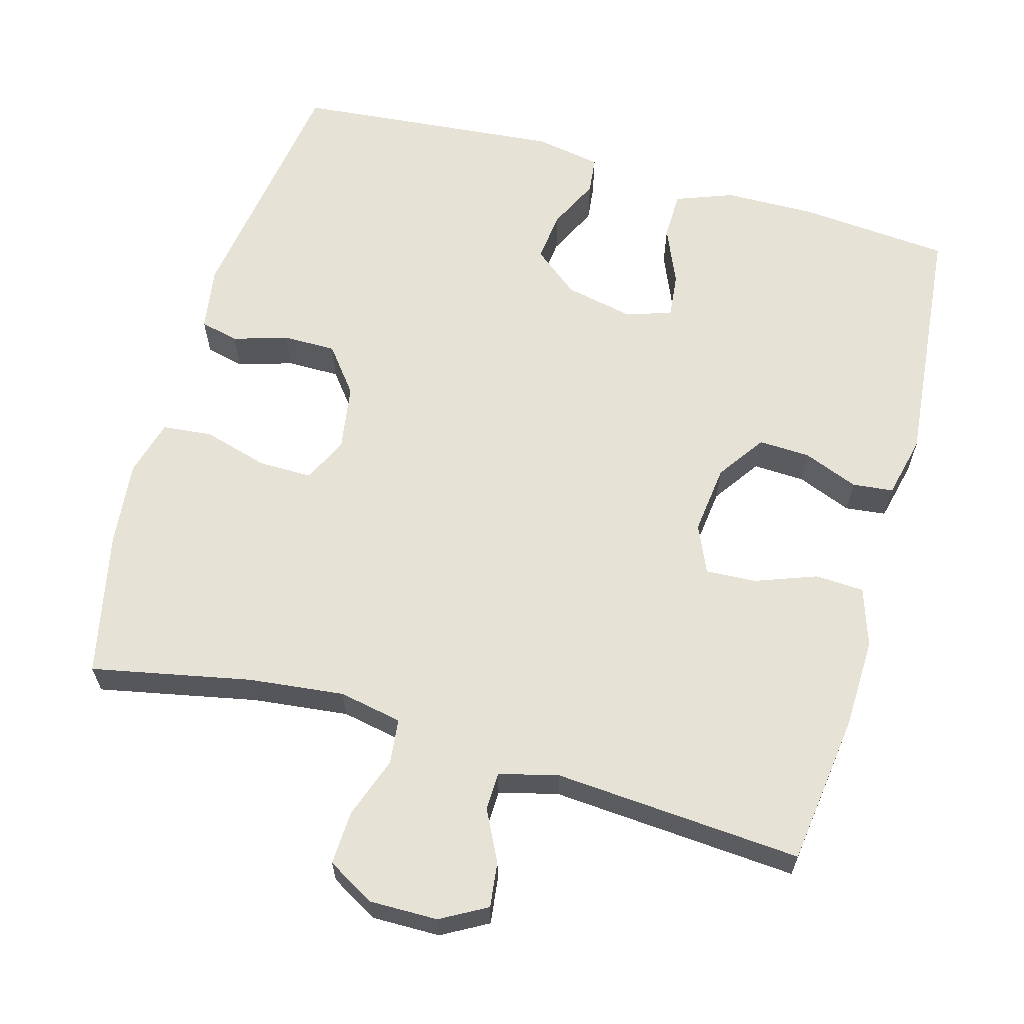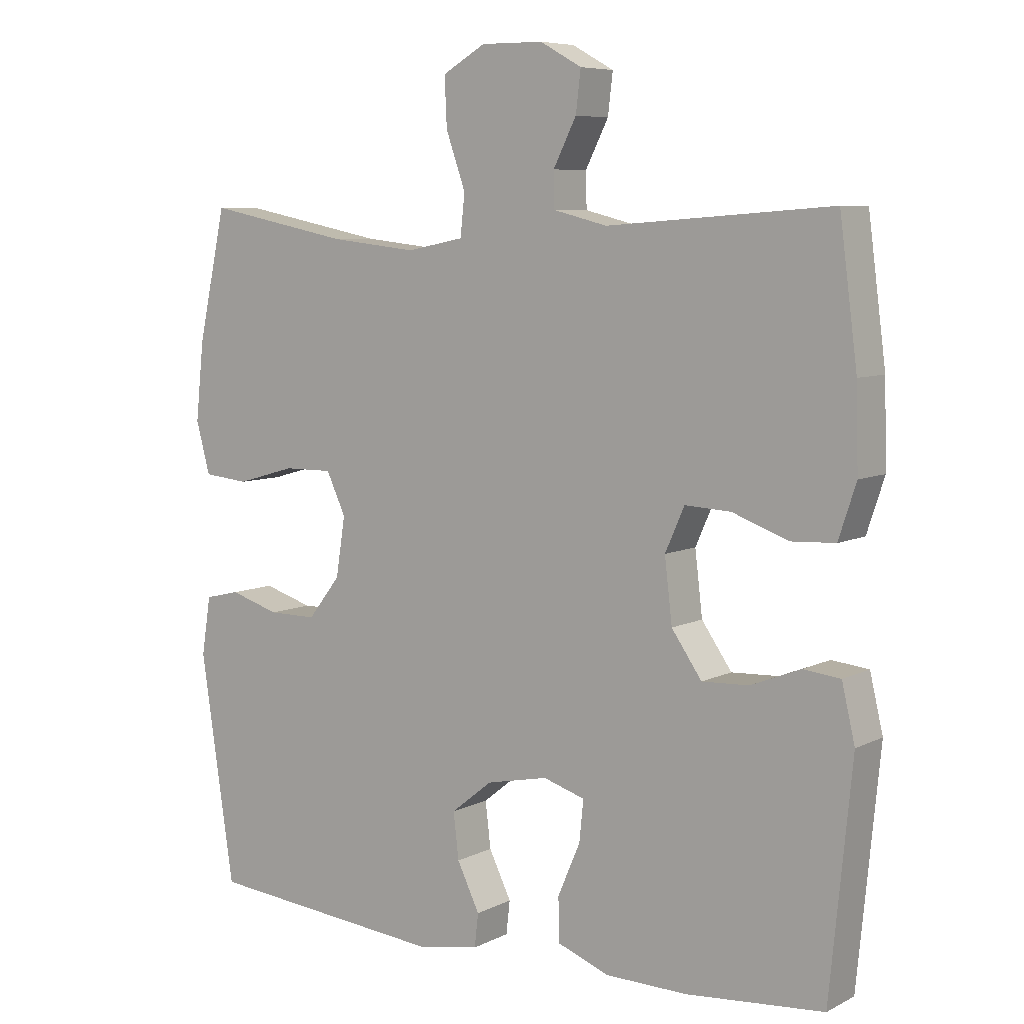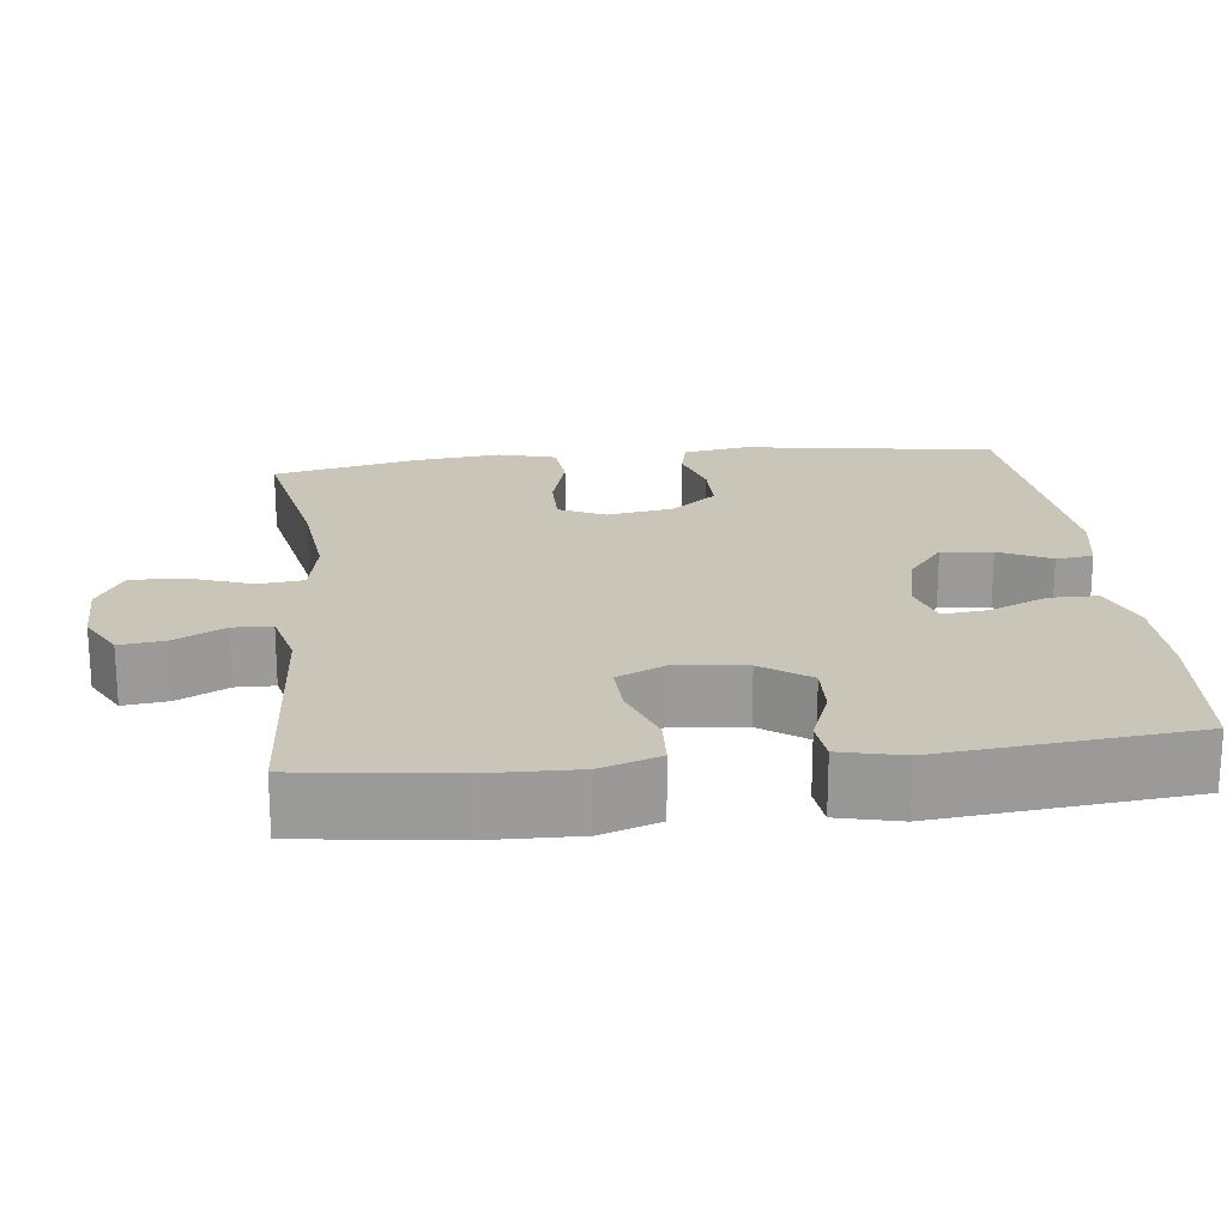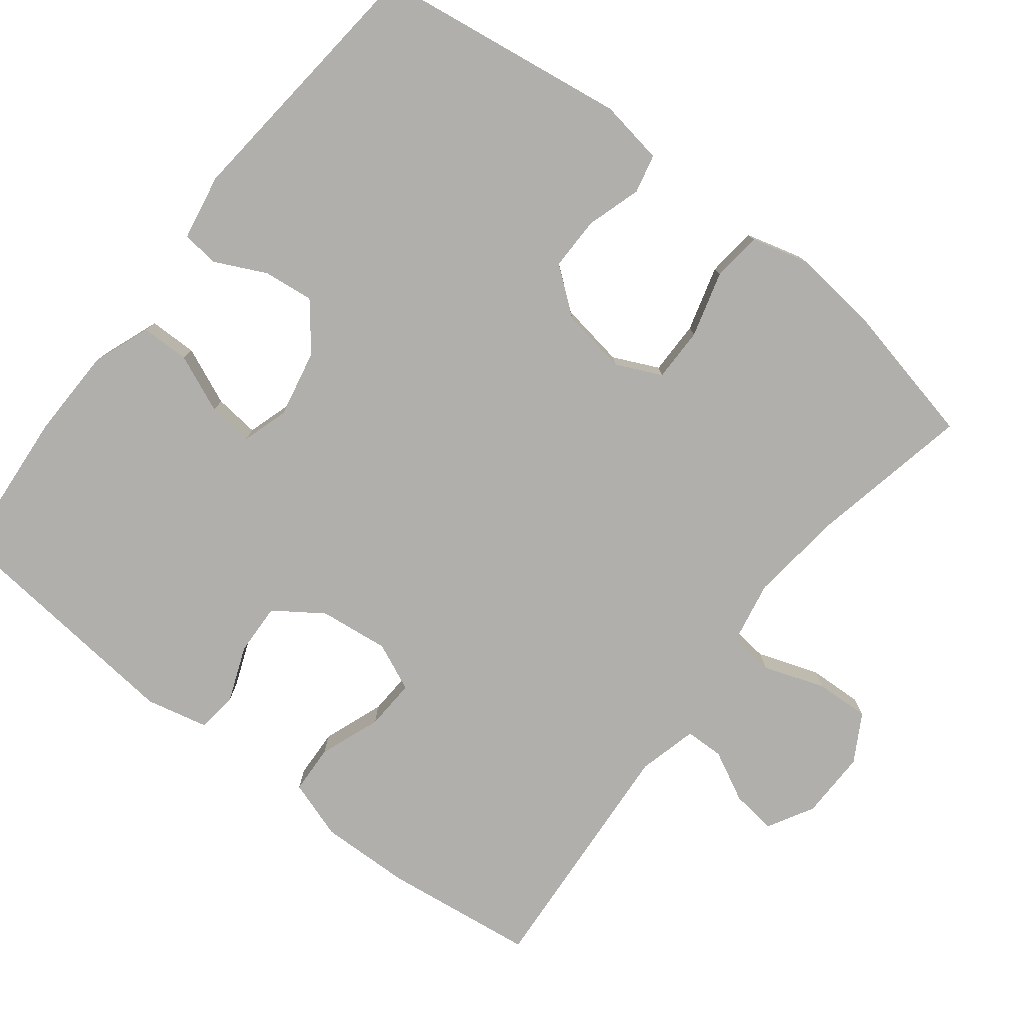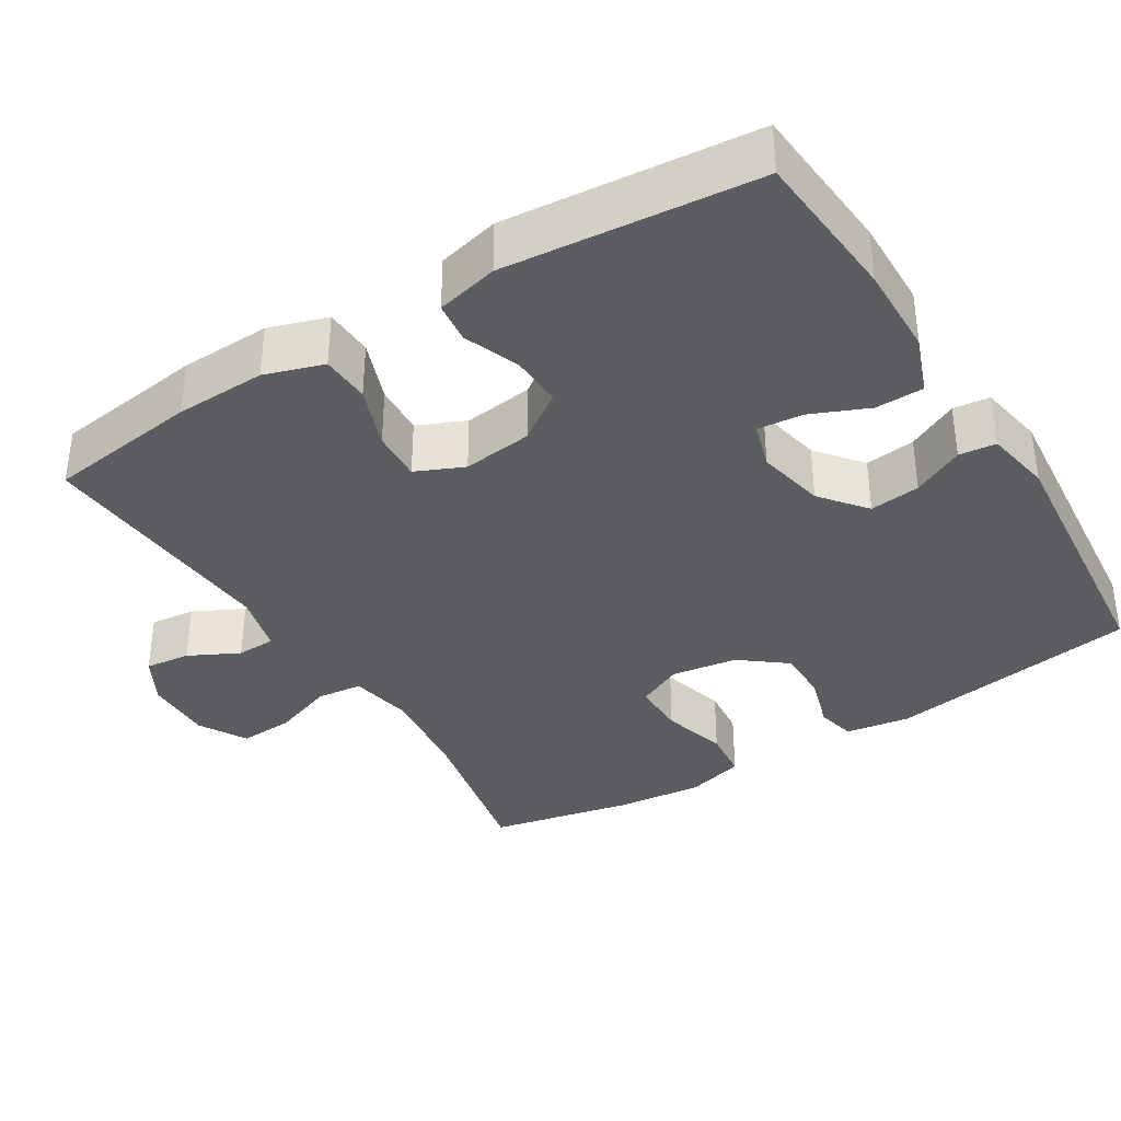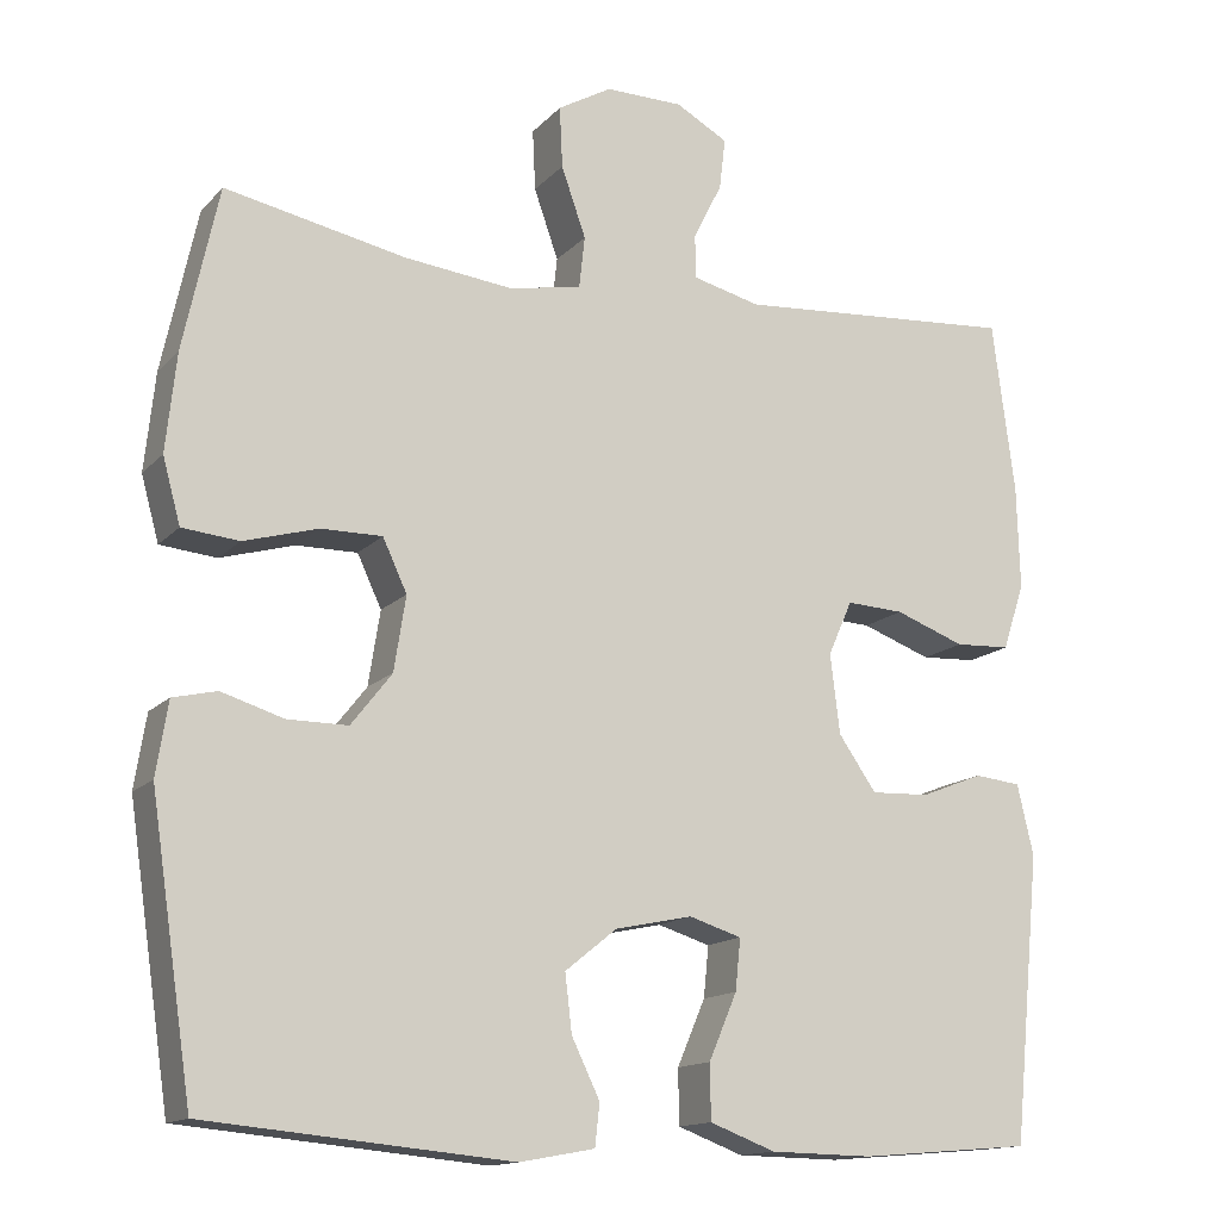
<metadata>
{"format":"obj","ext":"obj","renderer":"f3d","projection":"perspective","resolution":1024,"background":"white","views":[{"elev":63.1,"azim":15.7,"up":"+Y"},{"elev":7.1,"azim":35.7,"up":"+Z"},{"elev":20.7,"azim":83.5,"up":"+Y"},{"elev":-78.2,"azim":-128.0,"up":"+Y"},{"elev":-36.8,"azim":121.8,"up":"+Y"},{"elev":-14.3,"azim":-26.4,"up":"+Z"}]}
</metadata>
<code>
o path502
v -0.5384 0.0375 0.283
v -0.5508 0.0375 0.1659
v -0.5297 0.0375 0.08833
v -0.4619 0.0375 0.08164
v -0.3734 0.0375 0.1068
v -0.3004 0.0375 0.1074
v -0.2714 0.0375 0.04535
v -0.2854 0.0375 -0.04381
v -0.334 0.0375 -0.106
v -0.4061 0.0375 -0.1059
v -0.4803 0.0375 -0.08299
v -0.5328 0.0375 -0.09534
v -0.5467 0.0375 -0.1827
v -0.4962 0.0375 -0.5238
v -0.1321 0.0375 -0.558
v -0.04259 0.0375 -0.5414
v -0.03692 0.0375 -0.4914
v -0.07057 0.0375 -0.422
v -0.07862 0.0375 -0.3534
v -0.01697 0.0375 -0.3039
v 0.07522 0.0375 -0.2843
v 0.138 0.0375 -0.3039
v 0.1317 0.0375 -0.3651
v 0.09811 0.0375 -0.4437
v 0.09908 0.0375 -0.5092
v 0.1776 0.0375 -0.5388
v 0.3 0.0375 -0.5409
v 0.5057 0.0375 -0.5238
v 0.5388 0.0375 -0.1821
v 0.5192 0.0375 -0.09783
v 0.4637 0.0375 -0.09175
v 0.3892 0.0375 -0.1212
v 0.319 0.0375 -0.1242
v 0.2738 0.0375 -0.05897
v 0.2625 0.0375 0.03564
v 0.2913 0.0375 0.1007
v 0.36 0.0375 0.09713
v 0.4433 0.0375 0.06633
v 0.5096 0.0375 0.0696
v 0.5358 0.0375 0.1493
v 0.5324 0.0375 0.2722
v 0.5057 0.0375 0.4779
v 0.1697 0.0375 0.4533
v 0.08909 0.0375 0.4736
v 0.08775 0.0375 0.526
v 0.1222 0.0375 0.5942
v 0.1295 0.0375 0.6554
v 0.06726 0.0375 0.6901
v -0.02569 0.0375 0.691
v -0.09 0.0375 0.654
v -0.08656 0.0375 0.5809
v -0.05724 0.0375 0.4977
v -0.06415 0.0375 0.4362
v -0.15 0.0375 0.4195
v -0.2799 0.0375 0.4341
v -0.4962 0.0375 0.4779
v -0.5384 -0.0375 0.283
v -0.5508 -0.0375 0.1659
v -0.5297 -0.0375 0.08833
v -0.4619 -0.0375 0.08164
v -0.3734 -0.0375 0.1068
v -0.3004 -0.0375 0.1074
v -0.2714 -0.0375 0.04535
v -0.2854 -0.0375 -0.04381
v -0.334 -0.0375 -0.106
v -0.4061 -0.0375 -0.1059
v -0.4803 -0.0375 -0.08299
v -0.5328 -0.0375 -0.09534
v -0.5467 -0.0375 -0.1827
v -0.4962 -0.0375 -0.5238
v -0.1321 -0.0375 -0.558
v -0.04259 -0.0375 -0.5414
v -0.03692 -0.0375 -0.4914
v -0.07057 -0.0375 -0.422
v -0.07862 -0.0375 -0.3534
v -0.01697 -0.0375 -0.3039
v 0.07522 -0.0375 -0.2843
v 0.138 -0.0375 -0.3039
v 0.1317 -0.0375 -0.3651
v 0.09811 -0.0375 -0.4437
v 0.09908 -0.0375 -0.5092
v 0.1776 -0.0375 -0.5388
v 0.3 -0.0375 -0.5409
v 0.5057 -0.0375 -0.5238
v 0.5388 -0.0375 -0.1821
v 0.5192 -0.0375 -0.09783
v 0.4637 -0.0375 -0.09175
v 0.3892 -0.0375 -0.1212
v 0.319 -0.0375 -0.1242
v 0.2738 -0.0375 -0.05897
v 0.2625 -0.0375 0.03564
v 0.2913 -0.0375 0.1007
v 0.36 -0.0375 0.09713
v 0.4433 -0.0375 0.06633
v 0.5096 -0.0375 0.0696
v 0.5358 -0.0375 0.1493
v 0.5324 -0.0375 0.2722
v 0.5057 -0.0375 0.4779
v 0.1697 -0.0375 0.4533
v 0.08909 -0.0375 0.4736
v 0.08775 -0.0375 0.526
v 0.1222 -0.0375 0.5942
v 0.1295 -0.0375 0.6554
v 0.06726 -0.0375 0.6901
v -0.02569 -0.0375 0.691
v -0.09 -0.0375 0.654
v -0.08656 -0.0375 0.5809
v -0.05724 -0.0375 0.4977
v -0.06415 -0.0375 0.4362
v -0.15 -0.0375 0.4195
v -0.2799 -0.0375 0.4341
v -0.4962 -0.0375 0.4779
v 0.06726 0.0375 0.6901
v -0.02569 0.0375 0.691
v -0.09 0.0375 0.654
v -0.09 0.0375 0.654
v 0.1295 0.0375 0.6554
v 0.1295 0.0375 0.6554
v 0.1222 0.0375 0.5942
v -0.08656 0.0375 0.5809
v 0.08775 0.0375 0.526
v -0.05724 0.0375 0.4977
v 0.08909 0.0375 0.4736
v 0.08909 0.0375 0.4736
v -0.06415 0.0375 0.4362
v -0.06415 0.0375 0.4362
v 0.1697 0.0375 0.4533
v -0.2799 0.0375 0.4341
v -0.4962 0.0375 0.4779
v -0.4962 0.0375 0.4779
v 0.5057 0.0375 0.4779
v 0.5057 0.0375 0.4779
v -0.15 0.0375 0.4195
v -0.5384 0.0375 0.283
v 0.5324 0.0375 0.2722
v -0.5508 0.0375 0.1659
v 0.5358 0.0375 0.1493
v -0.5297 0.0375 0.08833
v -0.5297 0.0375 0.08833
v 0.5096 0.0375 0.0696
v 0.5096 0.0375 0.0696
v 0.2913 0.0375 0.1007
v 0.2913 0.0375 0.1007
v 0.36 0.0375 0.09713
v -0.3734 0.0375 0.1068
v -0.3004 0.0375 0.1074
v -0.3004 0.0375 0.1074
v -0.2714 0.0375 0.04535
v -0.4619 0.0375 0.08164
v 0.2625 0.0375 0.03564
v 0.4433 0.0375 0.06633
v -0.2854 0.0375 -0.04381
v 0.2738 0.0375 -0.05897
v -0.334 0.0375 -0.106
v 0.319 0.0375 -0.1242
v -0.4061 0.0375 -0.1059
v -0.4803 0.0375 -0.08299
v -0.5328 0.0375 -0.09534
v -0.5328 0.0375 -0.09534
v 0.5192 0.0375 -0.09783
v 0.5192 0.0375 -0.09783
v 0.4637 0.0375 -0.09175
v 0.3892 0.0375 -0.1212
v -0.5467 0.0375 -0.1827
v 0.5388 0.0375 -0.1821
v 0.07522 0.0375 -0.2843
v 0.138 0.0375 -0.3039
v 0.138 0.0375 -0.3039
v -0.01697 0.0375 -0.3039
v -0.07862 0.0375 -0.3534
v 0.1317 0.0375 -0.3651
v -0.07057 0.0375 -0.422
v 0.09811 0.0375 -0.4437
v -0.03692 0.0375 -0.4914
v 0.5057 0.0375 -0.5238
v 0.5057 0.0375 -0.5238
v 0.09908 0.0375 -0.5092
v 0.09908 0.0375 -0.5092
v -0.04259 0.0375 -0.5414
v -0.04259 0.0375 -0.5414
v -0.4962 0.0375 -0.5238
v -0.4962 0.0375 -0.5238
v 0.1776 0.0375 -0.5388
v 0.3 0.0375 -0.5409
v -0.1321 0.0375 -0.558
v 0.06726 -0.0375 0.6901
v -0.02569 -0.0375 0.691
v -0.09 -0.0375 0.654
v -0.09 -0.0375 0.654
v 0.1295 -0.0375 0.6554
v 0.1295 -0.0375 0.6554
v 0.1222 -0.0375 0.5942
v -0.08656 -0.0375 0.5809
v 0.08775 -0.0375 0.526
v -0.05724 -0.0375 0.4977
v 0.08909 -0.0375 0.4736
v 0.08909 -0.0375 0.4736
v -0.06415 -0.0375 0.4362
v -0.06415 -0.0375 0.4362
v 0.1697 -0.0375 0.4533
v -0.2799 -0.0375 0.4341
v -0.4962 -0.0375 0.4779
v -0.4962 -0.0375 0.4779
v 0.5057 -0.0375 0.4779
v 0.5057 -0.0375 0.4779
v -0.15 -0.0375 0.4195
v -0.5384 -0.0375 0.283
v 0.5324 -0.0375 0.2722
v -0.5508 -0.0375 0.1659
v 0.5358 -0.0375 0.1493
v -0.5297 -0.0375 0.08833
v -0.5297 -0.0375 0.08833
v 0.5096 -0.0375 0.0696
v 0.5096 -0.0375 0.0696
v 0.2913 -0.0375 0.1007
v 0.2913 -0.0375 0.1007
v 0.36 -0.0375 0.09713
v -0.3734 -0.0375 0.1068
v -0.3004 -0.0375 0.1074
v -0.3004 -0.0375 0.1074
v -0.2714 -0.0375 0.04535
v -0.4619 -0.0375 0.08164
v 0.2625 -0.0375 0.03564
v 0.4433 -0.0375 0.06633
v -0.2854 -0.0375 -0.04381
v 0.2738 -0.0375 -0.05897
v -0.334 -0.0375 -0.106
v 0.319 -0.0375 -0.1242
v -0.4061 -0.0375 -0.1059
v -0.4803 -0.0375 -0.08299
v -0.5328 -0.0375 -0.09534
v -0.5328 -0.0375 -0.09534
v 0.5192 -0.0375 -0.09783
v 0.5192 -0.0375 -0.09783
v 0.4637 -0.0375 -0.09175
v 0.3892 -0.0375 -0.1212
v -0.5467 -0.0375 -0.1827
v 0.5388 -0.0375 -0.1821
v 0.07522 -0.0375 -0.2843
v 0.138 -0.0375 -0.3039
v 0.138 -0.0375 -0.3039
v -0.01697 -0.0375 -0.3039
v -0.07862 -0.0375 -0.3534
v 0.1317 -0.0375 -0.3651
v -0.07057 -0.0375 -0.422
v 0.09811 -0.0375 -0.4437
v -0.03692 -0.0375 -0.4914
v 0.5057 -0.0375 -0.5238
v 0.5057 -0.0375 -0.5238
v 0.09908 -0.0375 -0.5092
v 0.09908 -0.0375 -0.5092
v -0.04259 -0.0375 -0.5414
v -0.04259 -0.0375 -0.5414
v -0.4962 -0.0375 -0.5238
v -0.4962 -0.0375 -0.5238
v 0.1776 -0.0375 -0.5388
v 0.3 -0.0375 -0.5409
v -0.1321 -0.0375 -0.558
f 213 210 224
f 200 215 208
f 236 238 235
f 239 221 225
f 192 186 194
f 254 229 237
f 207 218 201
f 254 243 227
f 218 207 209
f 224 210 217
f 240 226 239
f 250 256 246
f 196 198 200
f 190 186 192
f 257 228 240
f 208 217 210
f 218 209 222
f 229 230 237
f 248 236 257
f 219 201 218
f 245 243 258
f 221 198 219
f 215 198 223
f 247 245 258
f 215 200 198
f 194 195 196
f 226 240 228
f 252 247 258
f 254 227 229
f 195 194 193
f 193 194 187
f 217 208 215
f 193 187 188
f 198 196 195
f 187 194 186
f 226 223 239
f 239 223 221
f 222 209 211
f 223 198 221
f 201 219 206
f 258 243 254
f 246 256 244
f 198 206 219
f 200 208 204
f 237 230 231
f 239 225 242
f 257 244 256
f 207 201 202
f 228 257 236
f 227 243 225
f 242 225 243
f 233 235 238
f 238 236 248
f 257 240 244
f 48 49 105 104
f 49 116 189 105
f 118 48 104 191
f 46 47 103 102
f 50 51 107 106
f 45 46 102 101
f 51 52 108 107
f 124 45 101 197
f 52 126 199 108
f 43 44 100 99
f 55 130 203 111
f 132 43 99 205
f 53 54 110 109
f 54 55 111 110
f 56 1 57 112
f 41 42 98 97
f 1 2 58 57
f 40 41 97 96
f 2 139 212 58
f 141 40 96 214
f 143 37 93 216
f 5 147 220 61
f 6 7 63 62
f 4 5 61 60
f 3 4 60 59
f 35 36 92 91
f 38 39 95 94
f 37 38 94 93
f 7 8 64 63
f 34 35 91 90
f 8 9 65 64
f 33 34 90 89
f 10 11 67 66
f 11 159 232 67
f 161 31 87 234
f 31 32 88 87
f 12 13 69 68
f 29 30 86 85
f 9 10 66 65
f 32 33 89 88
f 21 168 241 77
f 20 21 77 76
f 19 20 76 75
f 22 23 79 78
f 18 19 75 74
f 23 24 80 79
f 17 18 74 73
f 176 29 85 249
f 24 178 251 80
f 180 17 73 253
f 13 182 255 69
f 25 26 82 81
f 27 28 84 83
f 26 27 83 82
f 15 16 72 71
f 14 15 71 70
f 140 151 137
f 127 135 142
f 163 162 165
f 166 152 148
f 119 121 113
f 181 164 156
f 134 128 145
f 181 154 170
f 145 136 134
f 151 144 137
f 167 166 153
f 177 173 183
f 123 127 125
f 117 119 113
f 184 167 155
f 135 137 144
f 145 149 136
f 156 164 157
f 175 184 163
f 146 145 128
f 172 185 170
f 148 146 125
f 142 150 125
f 174 185 172
f 142 125 127
f 121 123 122
f 153 155 167
f 179 185 174
f 181 156 154
f 122 120 121
f 120 114 121
f 144 142 135
f 120 115 114
f 125 122 123
f 114 113 121
f 153 166 150
f 166 148 150
f 149 138 136
f 150 148 125
f 128 133 146
f 185 181 170
f 173 171 183
f 125 146 133
f 127 131 135
f 164 158 157
f 166 169 152
f 184 183 171
f 134 129 128
f 155 163 184
f 154 152 170
f 169 170 152
f 160 165 162
f 165 175 163
f 184 171 167

</code>
